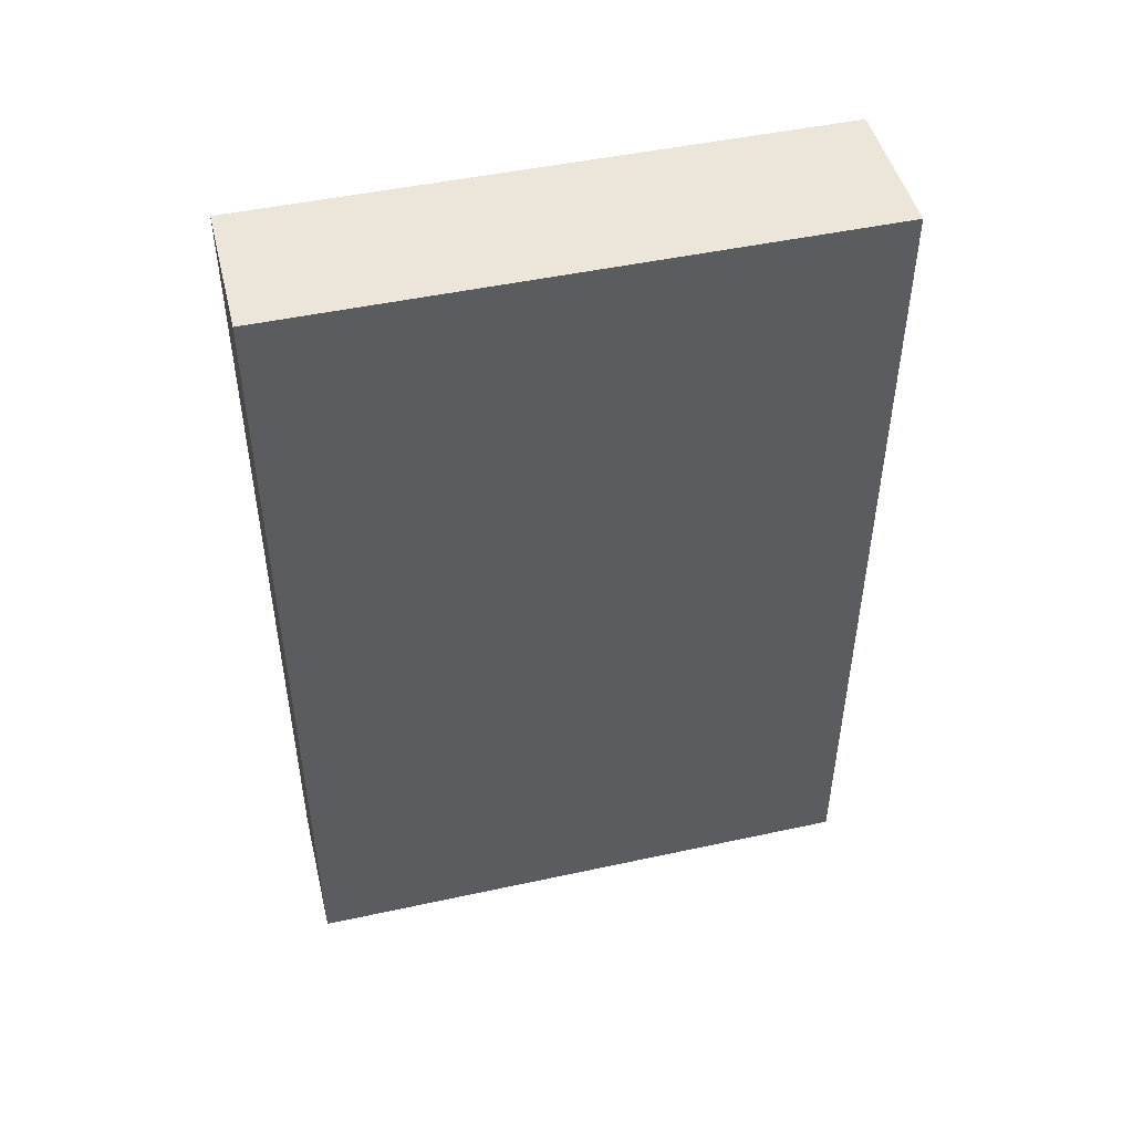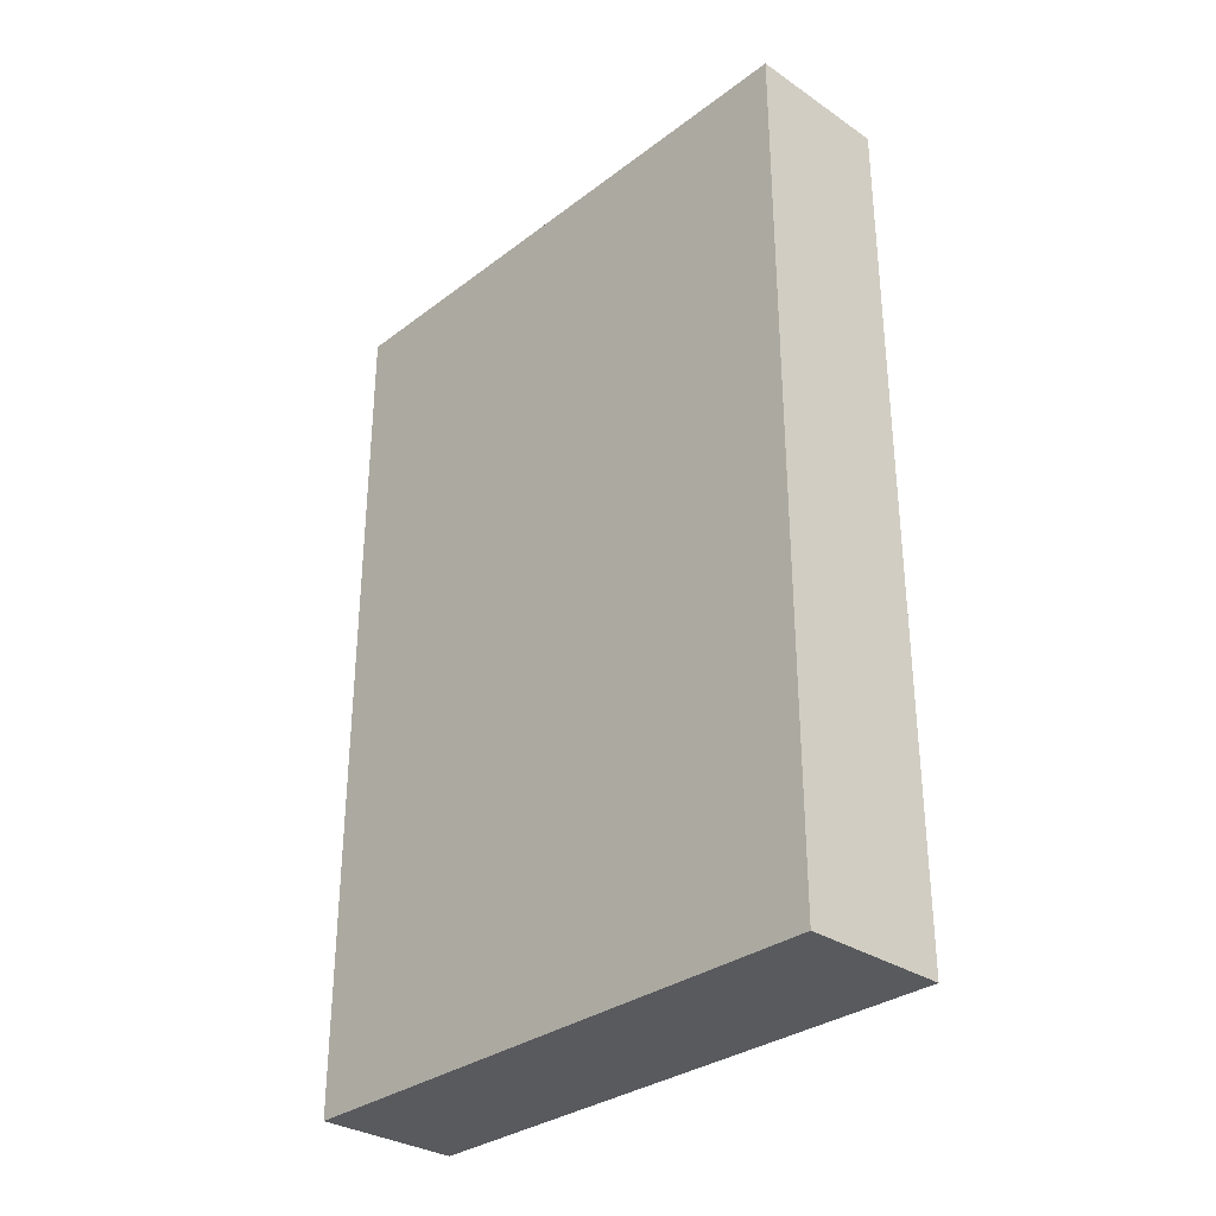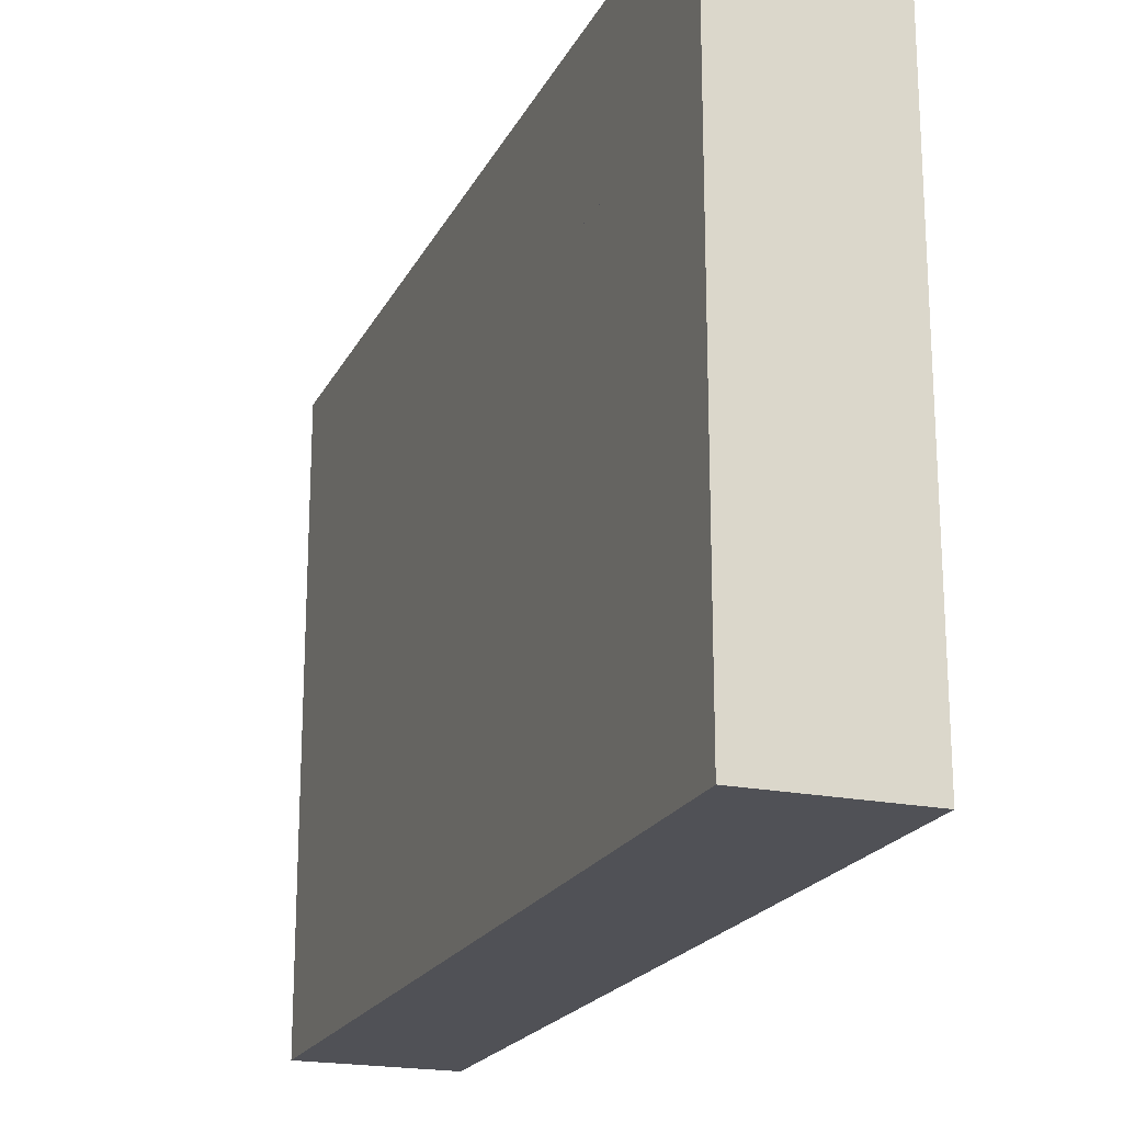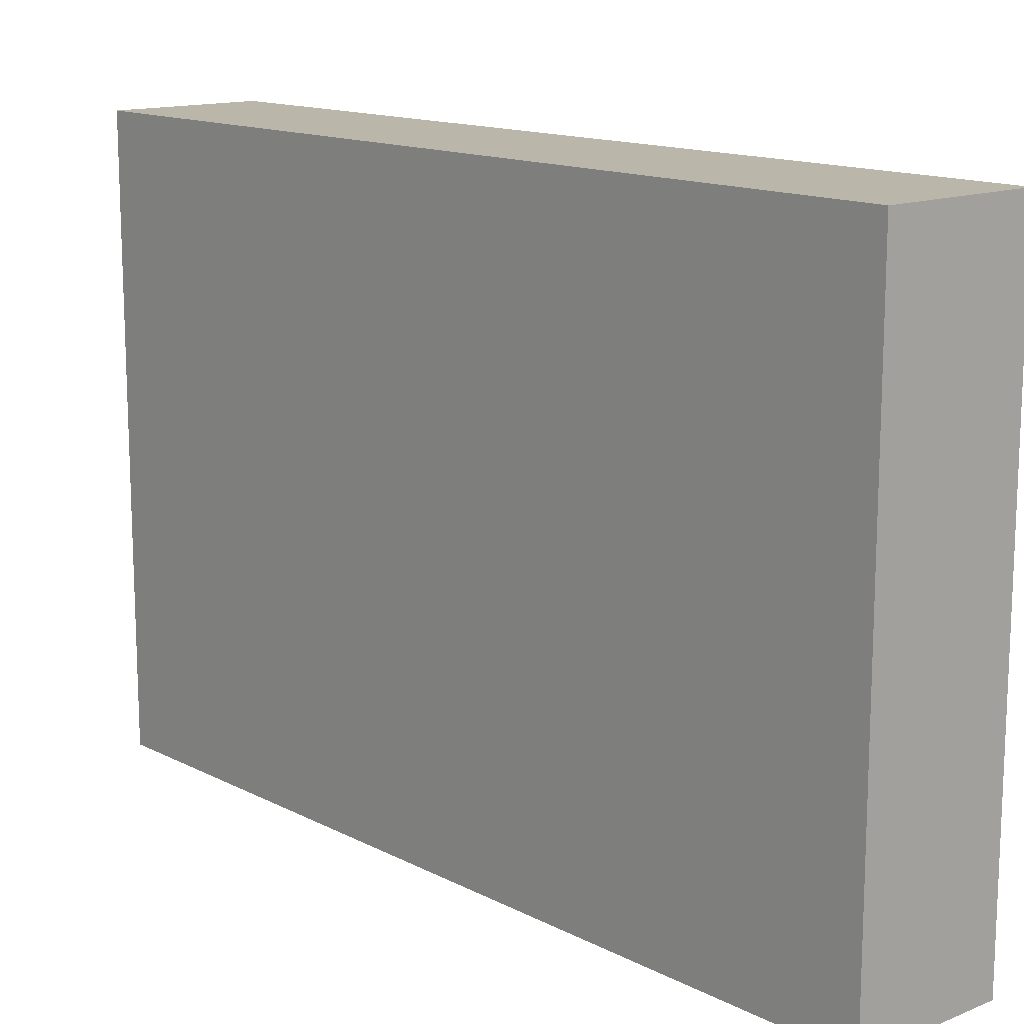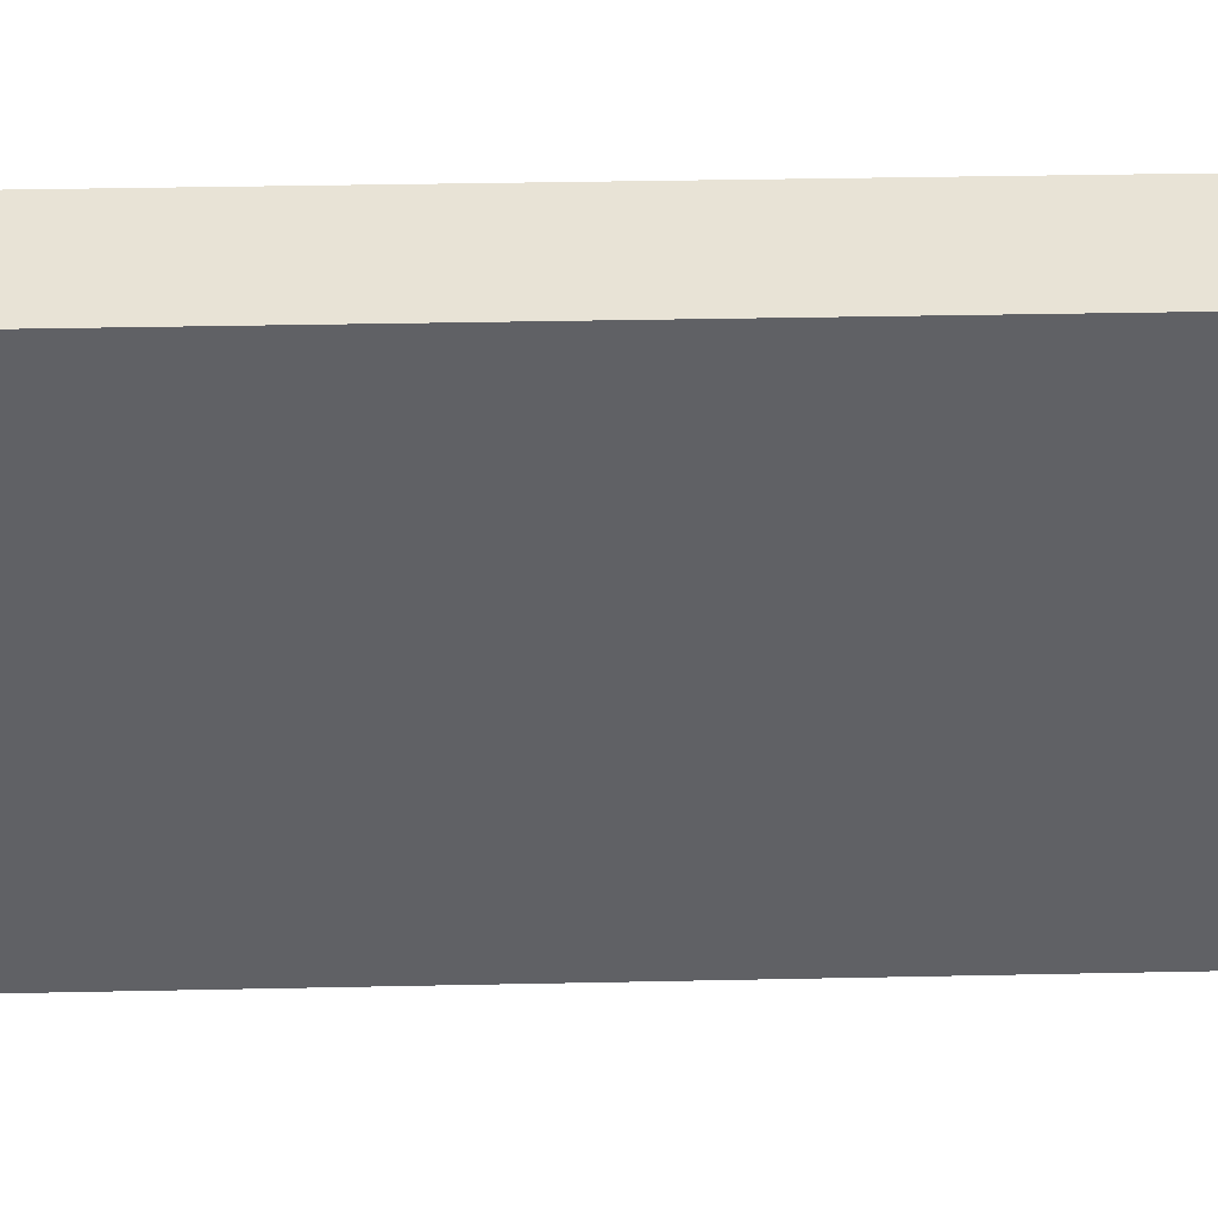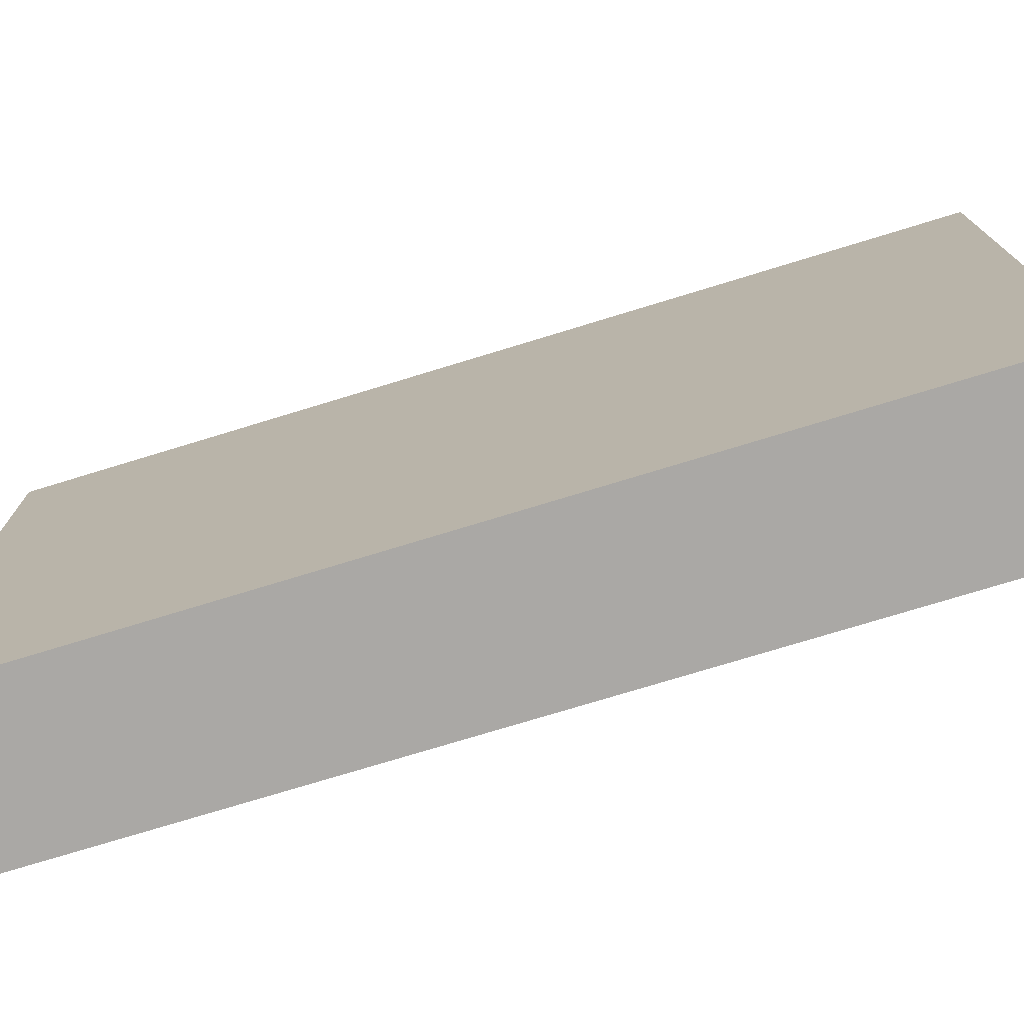
<metadata>
{"format":"obj","ext":"obj","renderer":"f3d","projection":"perspective","resolution":1024,"background":"white","views":[{"elev":47.7,"azim":76.3,"up":"+Z"},{"elev":-31.7,"azim":136.6,"up":"+Z"},{"elev":-20.4,"azim":159.6,"up":"+Y"},{"elev":14.0,"azim":-41.6,"up":"+Y"},{"elev":41.6,"azim":88.6,"up":"+Y"},{"elev":-75.2,"azim":-73.0,"up":"+Y"}]}
</metadata>
<code>
v 24 1664 232
v 8 1728 232
v 24 1728 232
v 8 1664 232
v 24 1728 328
v 8 1664 328
v 24 1664 328
v 8 1728 328
v 24 1712 288
v 24 1680 256
v 24 1712 256
v 24 1680 288
v 24 1712 328
v 24 1680 328
v 24 1712 232
v 24 1680 232
f 1 2 3
f 1 4 2
f 5 6 7
f 5 8 6
f 7 4 1
f 7 6 4
f 3 8 5
f 3 2 8
f 9 10 11
f 9 12 10
f 13 12 9
f 13 14 12
f 5 15 3
f 5 13 15
f 14 1 16
f 14 7 1
f 11 16 15
f 11 10 16
f 6 2 4
f 6 8 2

</code>
